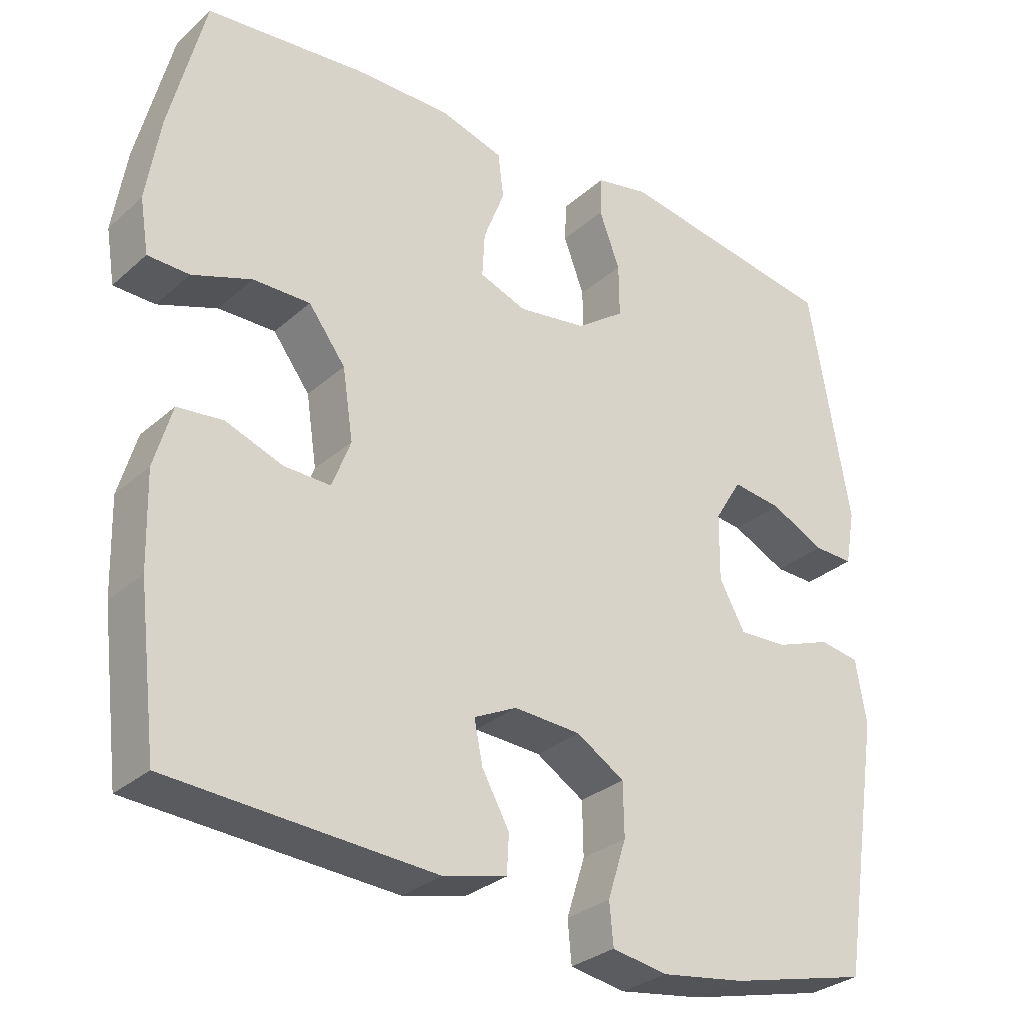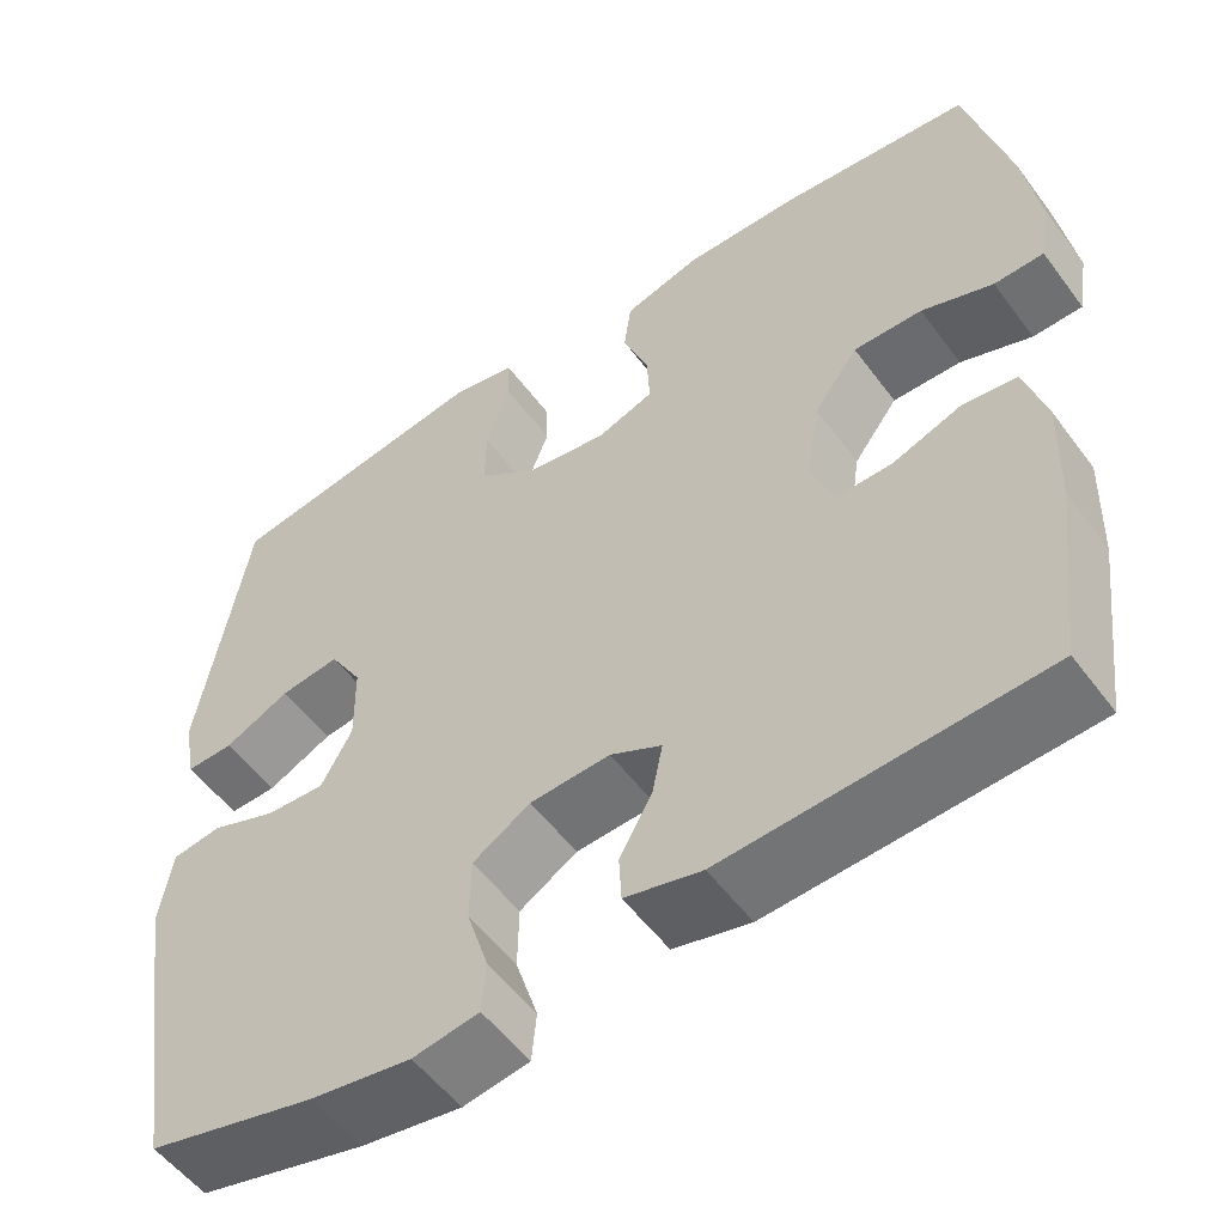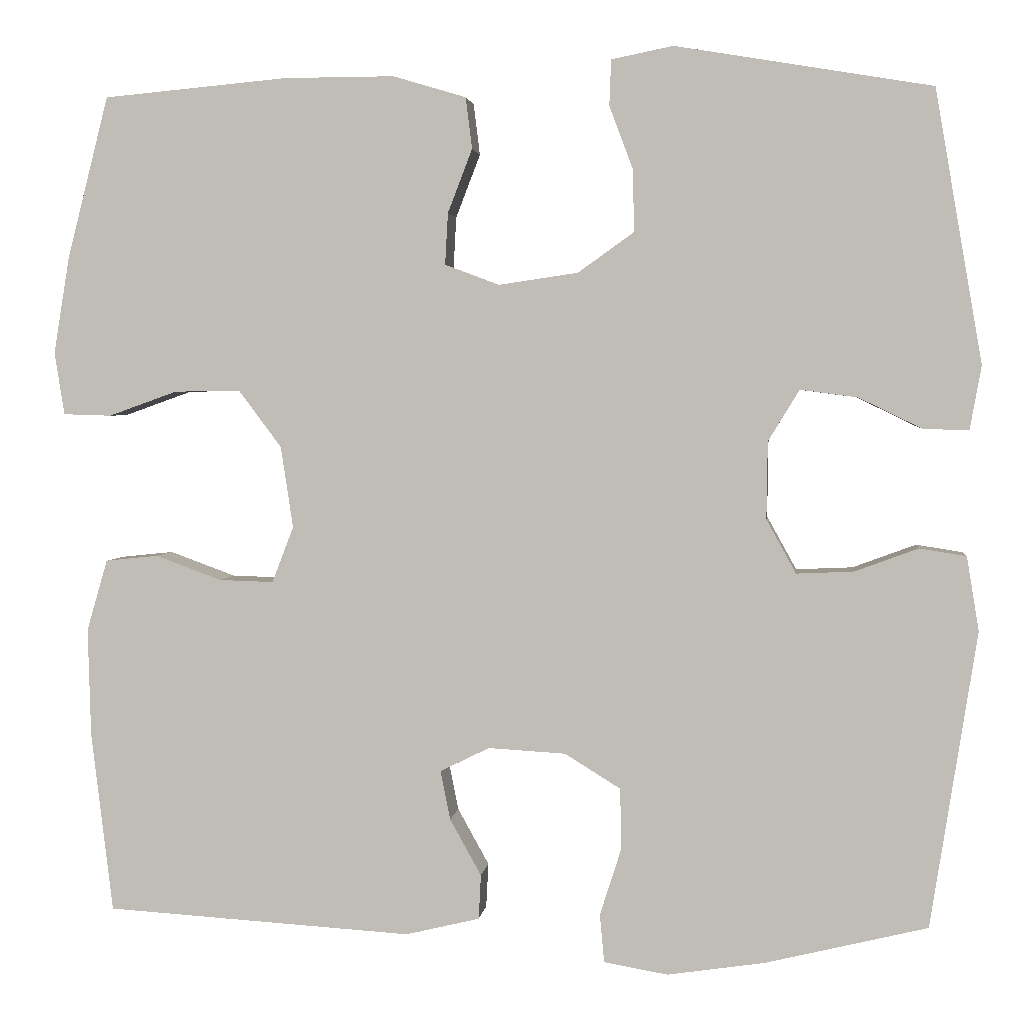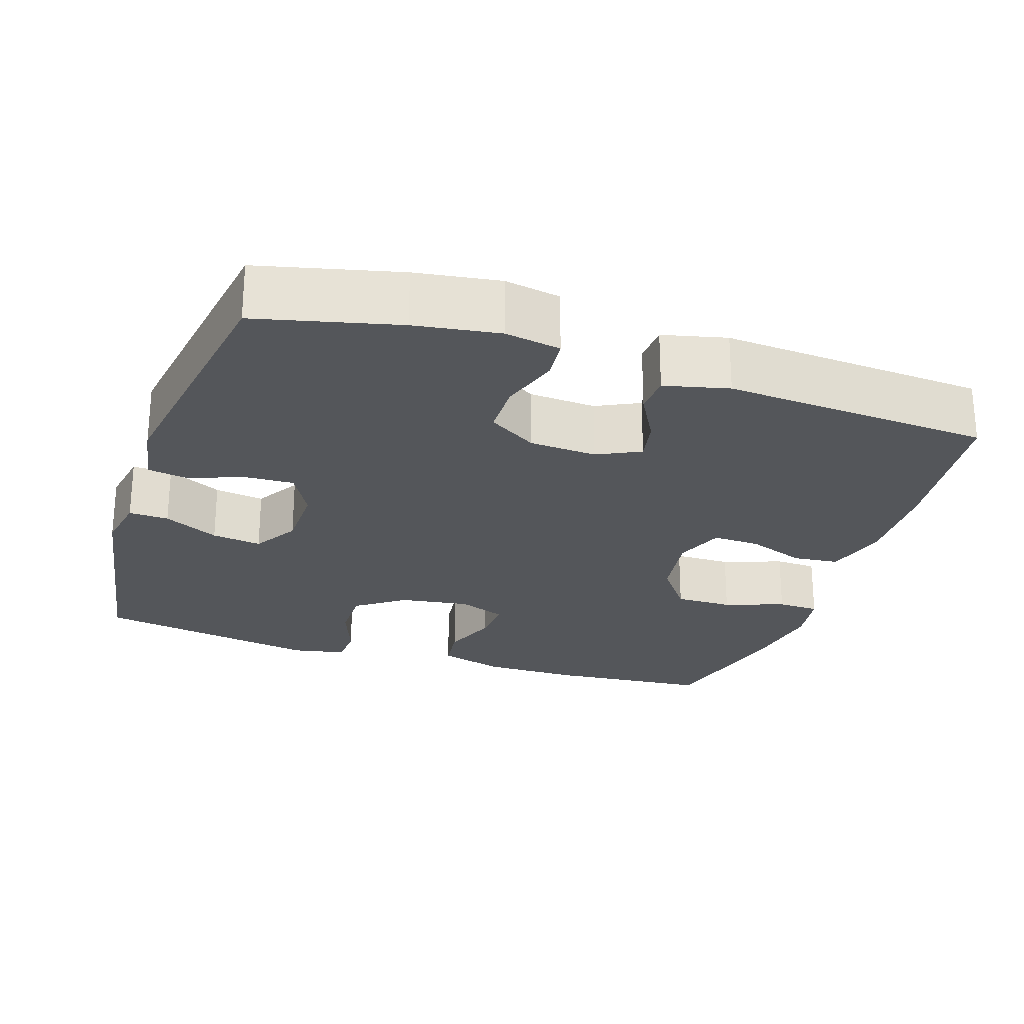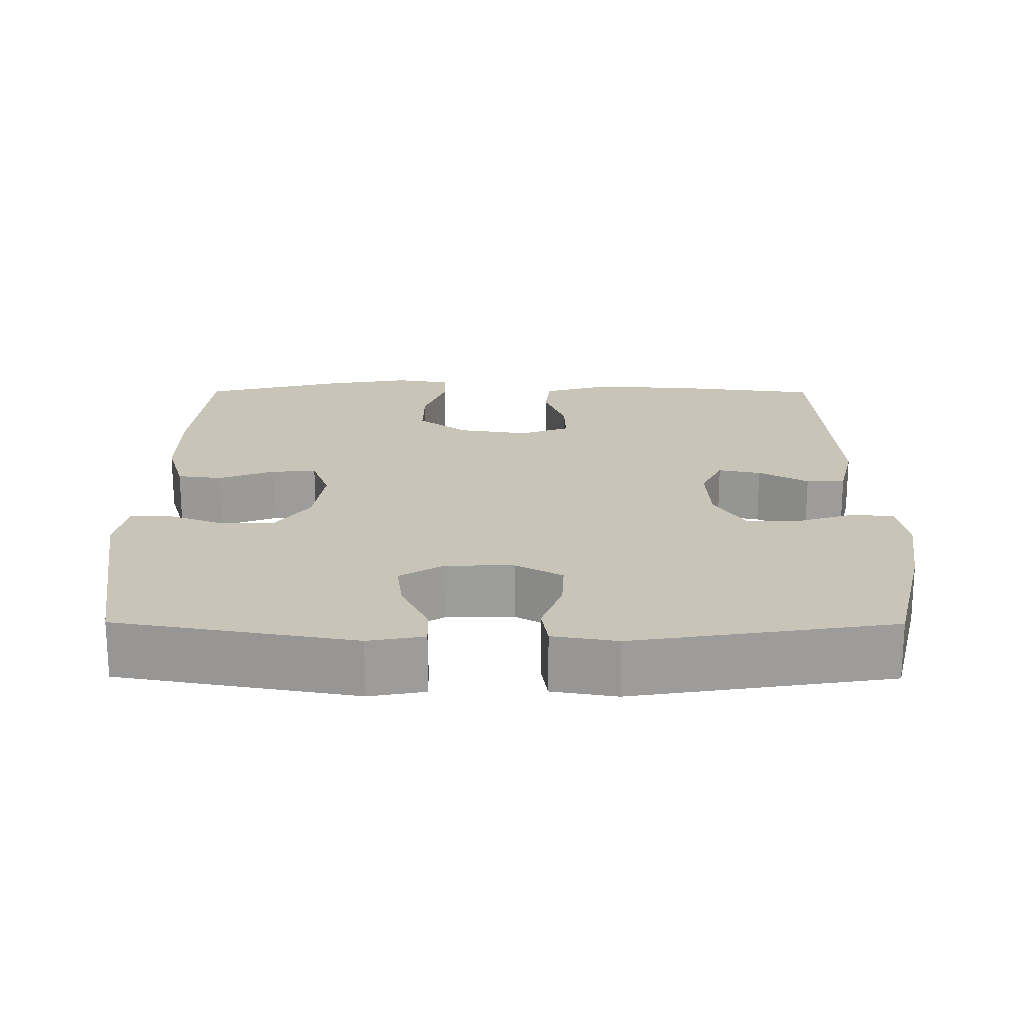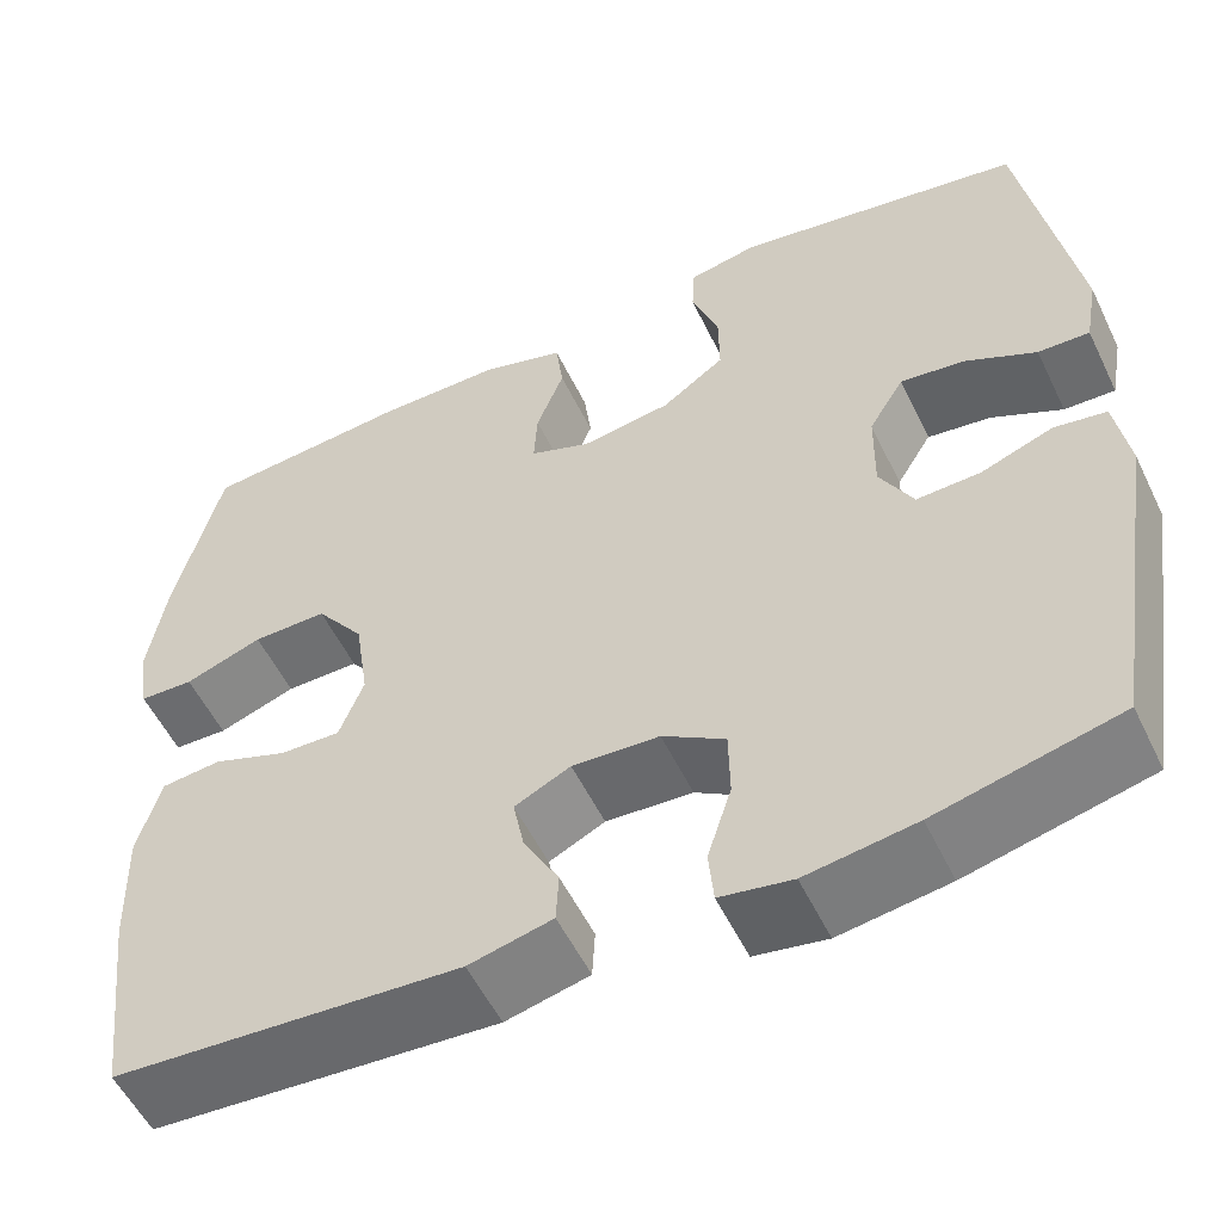
<metadata>
{"format":"obj","ext":"obj","renderer":"f3d","projection":"perspective","resolution":1024,"background":"white","views":[{"elev":-29.9,"azim":-38.2,"up":"+Z"},{"elev":-53.7,"azim":-144.3,"up":"+Z"},{"elev":2.7,"azim":6.5,"up":"+Z"},{"elev":-25.2,"azim":161.7,"up":"+Y"},{"elev":20.1,"azim":90.3,"up":"+Y"},{"elev":-54.6,"azim":25.5,"up":"+Z"}]}
</metadata>
<code>
o path3008
v 0.1847 0.0375 0.556
v 0.1104 0.0375 0.5411
v 0.1082 0.0375 0.486
v 0.1371 0.0375 0.4087
v 0.1378 0.0375 0.335
v 0.07068 0.0375 0.287
v -0.02502 0.0375 0.273
v -0.0904 0.0375 0.2975
v -0.08693 0.0375 0.3598
v -0.05744 0.0375 0.4364
v -0.06514 0.0375 0.4985
v -0.1535 0.0375 0.5249
v -0.2867 0.0375 0.5245
v -0.5084 0.0375 0.5042
v -0.558 0.0375 0.3082
v -0.5769 0.0375 0.1915
v -0.5648 0.0375 0.1165
v -0.5072 0.0375 0.1147
v -0.4242 0.0375 0.1444
v -0.3448 0.0375 0.1451
v -0.2935 0.0375 0.07658
v -0.2787 0.0375 -0.02137
v -0.3047 0.0375 -0.08898
v -0.3699 0.0375 -0.08692
v -0.4495 0.0375 -0.0577
v -0.5129 0.0375 -0.06434
v -0.5378 0.0375 -0.1502
v -0.5344 0.0375 -0.2805
v -0.5084 0.0375 -0.4975
v -0.1393 0.0375 -0.5208
v -0.05003 0.0375 -0.4995
v -0.04722 0.0375 -0.4459
v -0.08509 0.0375 -0.3775
v -0.09697 0.0375 -0.3186
v -0.03719 0.0375 -0.2893
v 0.05592 0.0375 -0.2948
v 0.123 0.0375 -0.3364
v 0.1243 0.0375 -0.4102
v 0.09844 0.0375 -0.4911
v 0.1038 0.0375 -0.549
v 0.1808 0.0375 -0.5623
v 0.298 0.0375 -0.5449
v 0.4935 0.0375 -0.4975
v 0.5494 0.0375 -0.1406
v 0.5348 0.0375 -0.05112
v 0.4786 0.0375 -0.0421
v 0.4017 0.0375 -0.07045
v 0.3333 0.0375 -0.07335
v 0.2976 0.0375 -0.008453
v 0.2989 0.0375 0.08482
v 0.3365 0.0375 0.1466
v 0.4053 0.0375 0.1374
v 0.4814 0.0375 0.1002
v 0.5365 0.0375 0.09827
v 0.5504 0.0375 0.1754
v 0.4935 0.0375 0.5042
v 0.1847 -0.0375 0.556
v 0.1104 -0.0375 0.5411
v 0.1082 -0.0375 0.486
v 0.1371 -0.0375 0.4087
v 0.1378 -0.0375 0.335
v 0.07068 -0.0375 0.287
v -0.02502 -0.0375 0.273
v -0.0904 -0.0375 0.2975
v -0.08693 -0.0375 0.3598
v -0.05744 -0.0375 0.4364
v -0.06514 -0.0375 0.4985
v -0.1535 -0.0375 0.5249
v -0.2867 -0.0375 0.5245
v -0.5084 -0.0375 0.5042
v -0.558 -0.0375 0.3082
v -0.5769 -0.0375 0.1915
v -0.5648 -0.0375 0.1165
v -0.5072 -0.0375 0.1147
v -0.4242 -0.0375 0.1444
v -0.3448 -0.0375 0.1451
v -0.2935 -0.0375 0.07658
v -0.2787 -0.0375 -0.02137
v -0.3047 -0.0375 -0.08898
v -0.3699 -0.0375 -0.08692
v -0.4495 -0.0375 -0.0577
v -0.5129 -0.0375 -0.06434
v -0.5378 -0.0375 -0.1502
v -0.5344 -0.0375 -0.2805
v -0.5084 -0.0375 -0.4975
v -0.1393 -0.0375 -0.5208
v -0.05003 -0.0375 -0.4995
v -0.04722 -0.0375 -0.4459
v -0.08509 -0.0375 -0.3775
v -0.09697 -0.0375 -0.3186
v -0.03719 -0.0375 -0.2893
v 0.05592 -0.0375 -0.2948
v 0.123 -0.0375 -0.3364
v 0.1243 -0.0375 -0.4102
v 0.09844 -0.0375 -0.4911
v 0.1038 -0.0375 -0.549
v 0.1808 -0.0375 -0.5623
v 0.298 -0.0375 -0.5449
v 0.4935 -0.0375 -0.4975
v 0.5494 -0.0375 -0.1406
v 0.5348 -0.0375 -0.05112
v 0.4786 -0.0375 -0.0421
v 0.4017 -0.0375 -0.07045
v 0.3333 -0.0375 -0.07335
v 0.2976 -0.0375 -0.008453
v 0.2989 -0.0375 0.08482
v 0.3365 -0.0375 0.1466
v 0.4053 -0.0375 0.1374
v 0.4814 -0.0375 0.1002
v 0.5365 -0.0375 0.09827
v 0.5504 -0.0375 0.1754
v 0.4935 -0.0375 0.5042
v 0.1847 0.0375 0.556
v 0.1104 0.0375 0.5411
v 0.1104 0.0375 0.5411
v 0.1082 0.0375 0.486
v -0.06514 0.0375 0.4985
v -0.06514 0.0375 0.4985
v -0.1535 0.0375 0.5249
v -0.2867 0.0375 0.5245
v 0.4935 0.0375 0.5042
v 0.4935 0.0375 0.5042
v -0.5084 0.0375 0.5042
v -0.5084 0.0375 0.5042
v -0.05744 0.0375 0.4364
v 0.1371 0.0375 0.4087
v -0.08693 0.0375 0.3598
v -0.558 0.0375 0.3082
v 0.1378 0.0375 0.335
v -0.0904 0.0375 0.2975
v -0.0904 0.0375 0.2975
v 0.07068 0.0375 0.287
v -0.5769 0.0375 0.1915
v 0.5504 0.0375 0.1754
v -0.02502 0.0375 0.273
v -0.5648 0.0375 0.1165
v -0.5648 0.0375 0.1165
v 0.5365 0.0375 0.09827
v 0.5365 0.0375 0.09827
v 0.3365 0.0375 0.1466
v 0.3365 0.0375 0.1466
v 0.4053 0.0375 0.1374
v -0.4242 0.0375 0.1444
v -0.3448 0.0375 0.1451
v 0.2989 0.0375 0.08482
v -0.2935 0.0375 0.07658
v -0.5072 0.0375 0.1147
v 0.4814 0.0375 0.1002
v 0.2976 0.0375 -0.008453
v -0.2787 0.0375 -0.02137
v 0.3333 0.0375 -0.07335
v 0.3333 0.0375 -0.07335
v -0.3047 0.0375 -0.08898
v -0.3047 0.0375 -0.08898
v 0.5348 0.0375 -0.05112
v 0.5348 0.0375 -0.05112
v 0.4786 0.0375 -0.0421
v 0.4017 0.0375 -0.07045
v 0.5494 0.0375 -0.1406
v -0.3699 0.0375 -0.08692
v -0.4495 0.0375 -0.0577
v -0.5129 0.0375 -0.06434
v -0.5129 0.0375 -0.06434
v -0.5378 0.0375 -0.1502
v -0.5344 0.0375 -0.2805
v -0.03719 0.0375 -0.2893
v 0.05592 0.0375 -0.2948
v -0.09697 0.0375 -0.3186
v -0.09697 0.0375 -0.3186
v 0.123 0.0375 -0.3364
v -0.08509 0.0375 -0.3775
v 0.1243 0.0375 -0.4102
v -0.04722 0.0375 -0.4459
v 0.4935 0.0375 -0.4975
v 0.4935 0.0375 -0.4975
v 0.09844 0.0375 -0.4911
v -0.05003 0.0375 -0.4995
v -0.05003 0.0375 -0.4995
v -0.5084 0.0375 -0.4975
v -0.5084 0.0375 -0.4975
v 0.1038 0.0375 -0.549
v 0.1038 0.0375 -0.549
v -0.1393 0.0375 -0.5208
v 0.298 0.0375 -0.5449
v 0.1808 0.0375 -0.5623
v 0.1847 -0.0375 0.556
v 0.1104 -0.0375 0.5411
v 0.1104 -0.0375 0.5411
v 0.1082 -0.0375 0.486
v -0.06514 -0.0375 0.4985
v -0.06514 -0.0375 0.4985
v -0.1535 -0.0375 0.5249
v -0.2867 -0.0375 0.5245
v 0.4935 -0.0375 0.5042
v 0.4935 -0.0375 0.5042
v -0.5084 -0.0375 0.5042
v -0.5084 -0.0375 0.5042
v -0.05744 -0.0375 0.4364
v 0.1371 -0.0375 0.4087
v -0.08693 -0.0375 0.3598
v -0.558 -0.0375 0.3082
v 0.1378 -0.0375 0.335
v -0.0904 -0.0375 0.2975
v -0.0904 -0.0375 0.2975
v 0.07068 -0.0375 0.287
v -0.5769 -0.0375 0.1915
v 0.5504 -0.0375 0.1754
v -0.02502 -0.0375 0.273
v -0.5648 -0.0375 0.1165
v -0.5648 -0.0375 0.1165
v 0.5365 -0.0375 0.09827
v 0.5365 -0.0375 0.09827
v 0.3365 -0.0375 0.1466
v 0.3365 -0.0375 0.1466
v 0.4053 -0.0375 0.1374
v -0.4242 -0.0375 0.1444
v -0.3448 -0.0375 0.1451
v 0.2989 -0.0375 0.08482
v -0.2935 -0.0375 0.07658
v -0.5072 -0.0375 0.1147
v 0.4814 -0.0375 0.1002
v 0.2976 -0.0375 -0.008453
v -0.2787 -0.0375 -0.02137
v 0.3333 -0.0375 -0.07335
v 0.3333 -0.0375 -0.07335
v -0.3047 -0.0375 -0.08898
v -0.3047 -0.0375 -0.08898
v 0.5348 -0.0375 -0.05112
v 0.5348 -0.0375 -0.05112
v 0.4786 -0.0375 -0.0421
v 0.4017 -0.0375 -0.07045
v 0.5494 -0.0375 -0.1406
v -0.3699 -0.0375 -0.08692
v -0.4495 -0.0375 -0.0577
v -0.5129 -0.0375 -0.06434
v -0.5129 -0.0375 -0.06434
v -0.5378 -0.0375 -0.1502
v -0.5344 -0.0375 -0.2805
v -0.03719 -0.0375 -0.2893
v 0.05592 -0.0375 -0.2948
v -0.09697 -0.0375 -0.3186
v -0.09697 -0.0375 -0.3186
v 0.123 -0.0375 -0.3364
v -0.08509 -0.0375 -0.3775
v 0.1243 -0.0375 -0.4102
v -0.04722 -0.0375 -0.4459
v 0.4935 -0.0375 -0.4975
v 0.4935 -0.0375 -0.4975
v 0.09844 -0.0375 -0.4911
v -0.05003 -0.0375 -0.4995
v -0.05003 -0.0375 -0.4995
v -0.5084 -0.0375 -0.4975
v -0.5084 -0.0375 -0.4975
v 0.1038 -0.0375 -0.549
v 0.1038 -0.0375 -0.549
v -0.1393 -0.0375 -0.5208
v 0.298 -0.0375 -0.5449
v 0.1808 -0.0375 -0.5623
f 222 218 208
f 201 193 196
f 193 200 192
f 247 224 243
f 238 233 237
f 240 222 239
f 192 200 198
f 186 199 194
f 240 224 222
f 243 224 240
f 239 222 208
f 247 243 257
f 213 202 218
f 189 186 187
f 244 256 246
f 207 221 211
f 215 221 207
f 239 208 223
f 217 203 193
f 228 230 232
f 201 216 217
f 238 241 226
f 237 233 234
f 241 256 244
f 224 247 231
f 220 206 209
f 252 241 238
f 217 193 201
f 241 239 226
f 216 206 220
f 202 194 199
f 232 231 247
f 194 215 207
f 226 239 223
f 208 218 205
f 199 186 189
f 205 218 202
f 258 257 245
f 245 257 243
f 231 232 230
f 223 208 219
f 252 256 241
f 219 208 203
f 237 234 235
f 238 226 233
f 254 258 249
f 192 198 190
f 246 256 250
f 219 203 217
f 203 200 193
f 249 258 245
f 202 213 194
f 194 213 215
f 206 216 201
f 1 115 188 57
f 2 3 59 58
f 118 12 68 191
f 12 13 69 68
f 122 1 57 195
f 13 124 197 69
f 10 11 67 66
f 3 4 60 59
f 9 10 66 65
f 14 15 71 70
f 4 5 61 60
f 131 9 65 204
f 5 6 62 61
f 15 16 72 71
f 55 56 112 111
f 7 8 64 63
f 6 7 63 62
f 16 137 210 72
f 139 55 111 212
f 141 52 108 214
f 19 20 76 75
f 50 51 107 106
f 20 21 77 76
f 18 19 75 74
f 17 18 74 73
f 53 54 110 109
f 52 53 109 108
f 49 50 106 105
f 21 22 78 77
f 152 49 105 225
f 22 154 227 78
f 156 46 102 229
f 46 47 103 102
f 44 45 101 100
f 24 25 81 80
f 25 163 236 81
f 26 27 83 82
f 47 48 104 103
f 23 24 80 79
f 27 28 84 83
f 35 36 92 91
f 169 35 91 242
f 36 37 93 92
f 33 34 90 89
f 37 38 94 93
f 32 33 89 88
f 175 44 100 248
f 38 39 95 94
f 178 32 88 251
f 28 180 253 84
f 39 182 255 95
f 30 31 87 86
f 29 30 86 85
f 42 43 99 98
f 41 42 98 97
f 40 41 97 96
f 149 135 145
f 128 123 120
f 120 119 127
f 174 170 151
f 165 164 160
f 167 166 149
f 119 125 127
f 113 121 126
f 167 149 151
f 170 167 151
f 166 135 149
f 174 184 170
f 140 145 129
f 116 114 113
f 171 173 183
f 134 138 148
f 142 134 148
f 166 150 135
f 144 120 130
f 155 159 157
f 128 144 143
f 165 153 168
f 164 161 160
f 168 171 183
f 151 158 174
f 147 136 133
f 179 165 168
f 144 128 120
f 168 153 166
f 143 147 133
f 129 126 121
f 159 174 158
f 121 134 142
f 153 150 166
f 135 132 145
f 126 116 113
f 132 129 145
f 185 172 184
f 172 170 184
f 158 157 159
f 150 146 135
f 179 168 183
f 146 130 135
f 164 162 161
f 165 160 153
f 181 176 185
f 119 117 125
f 173 177 183
f 146 144 130
f 130 120 127
f 176 172 185
f 129 121 140
f 121 142 140
f 133 128 143

</code>
